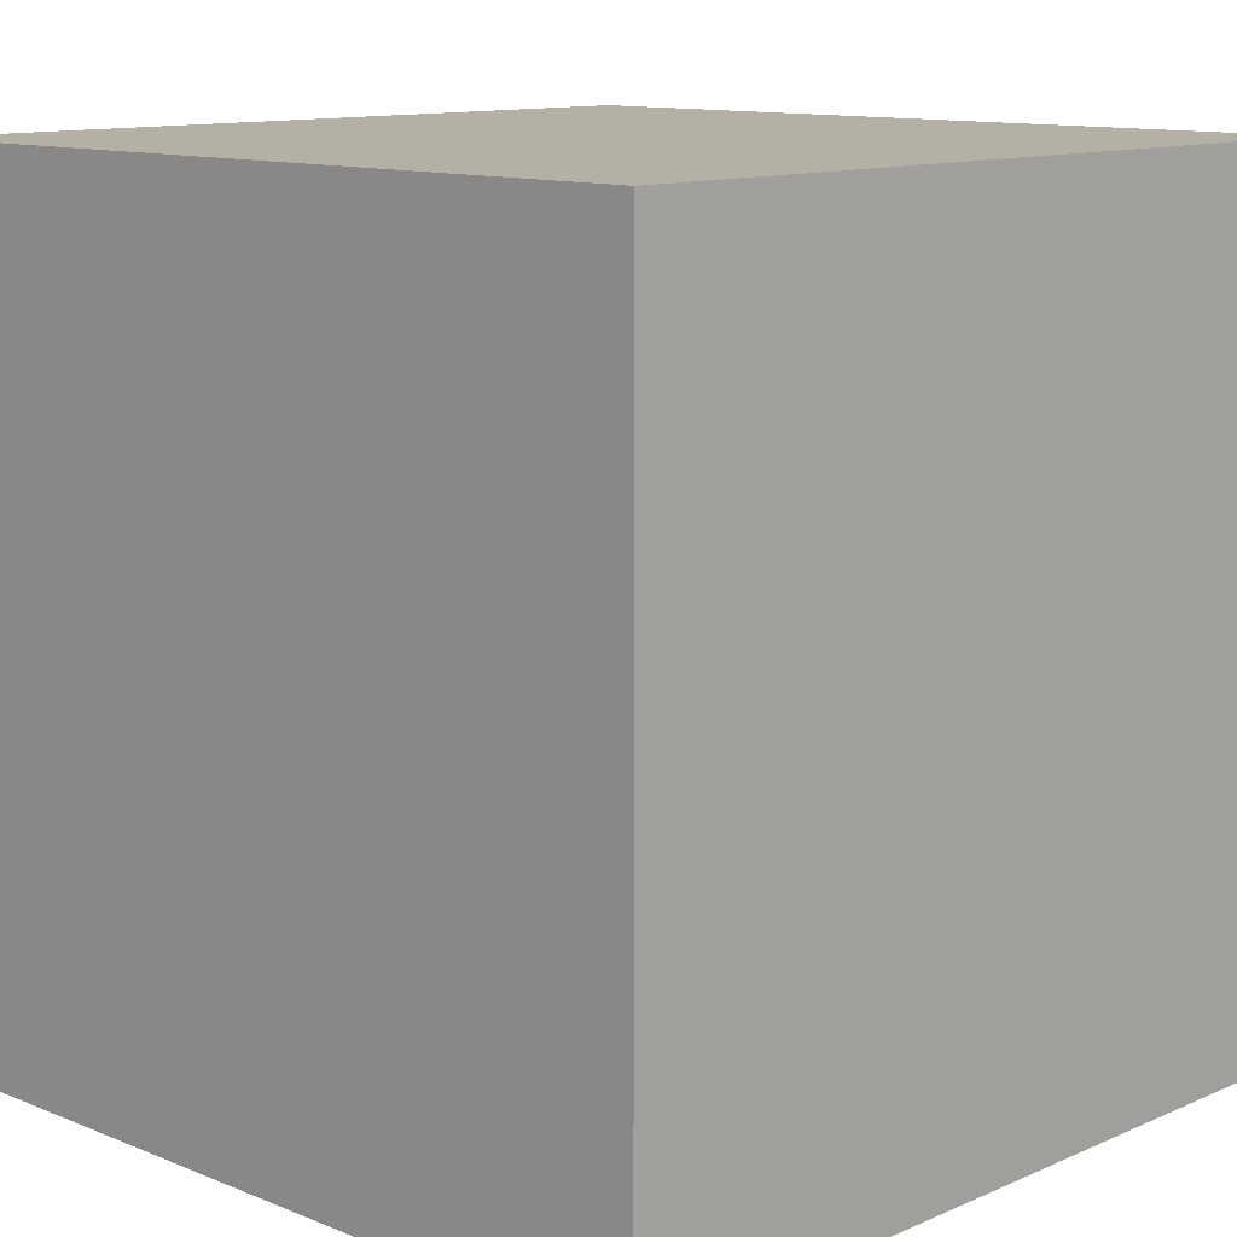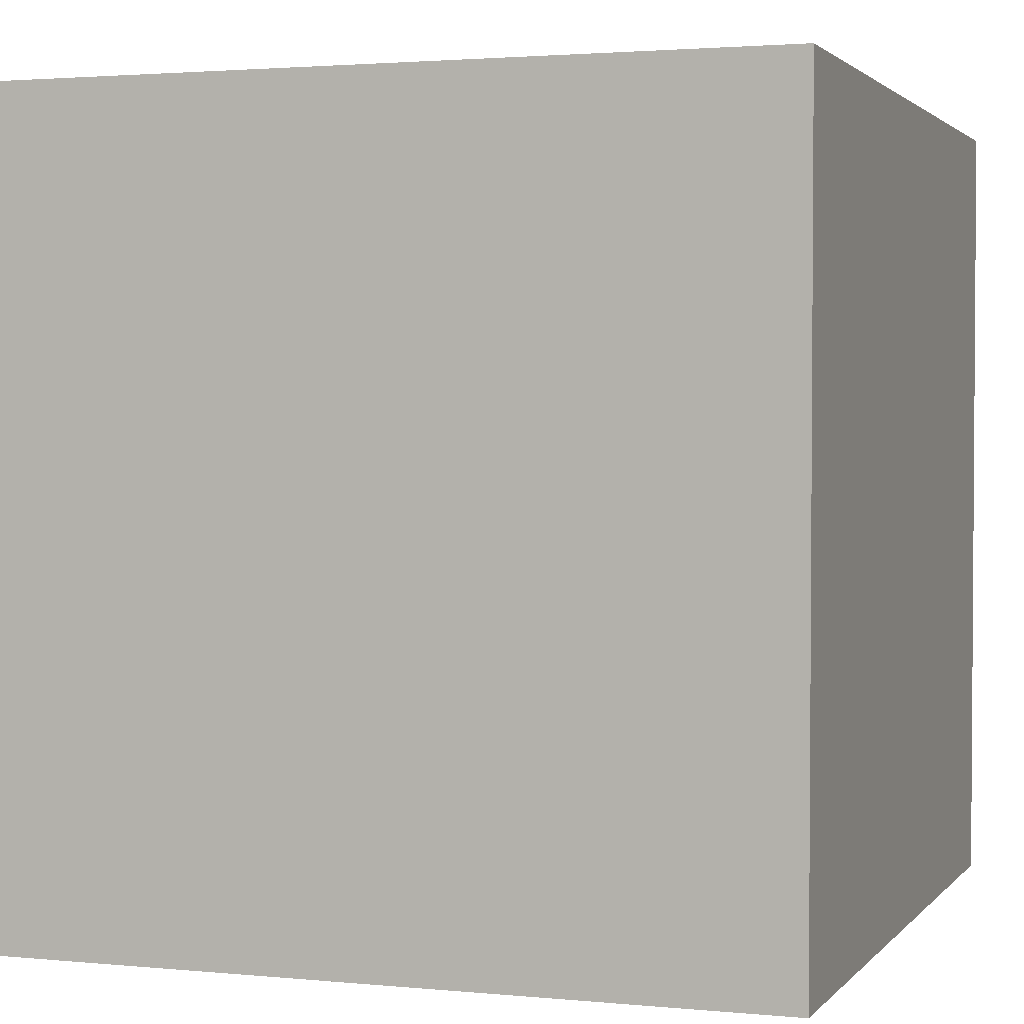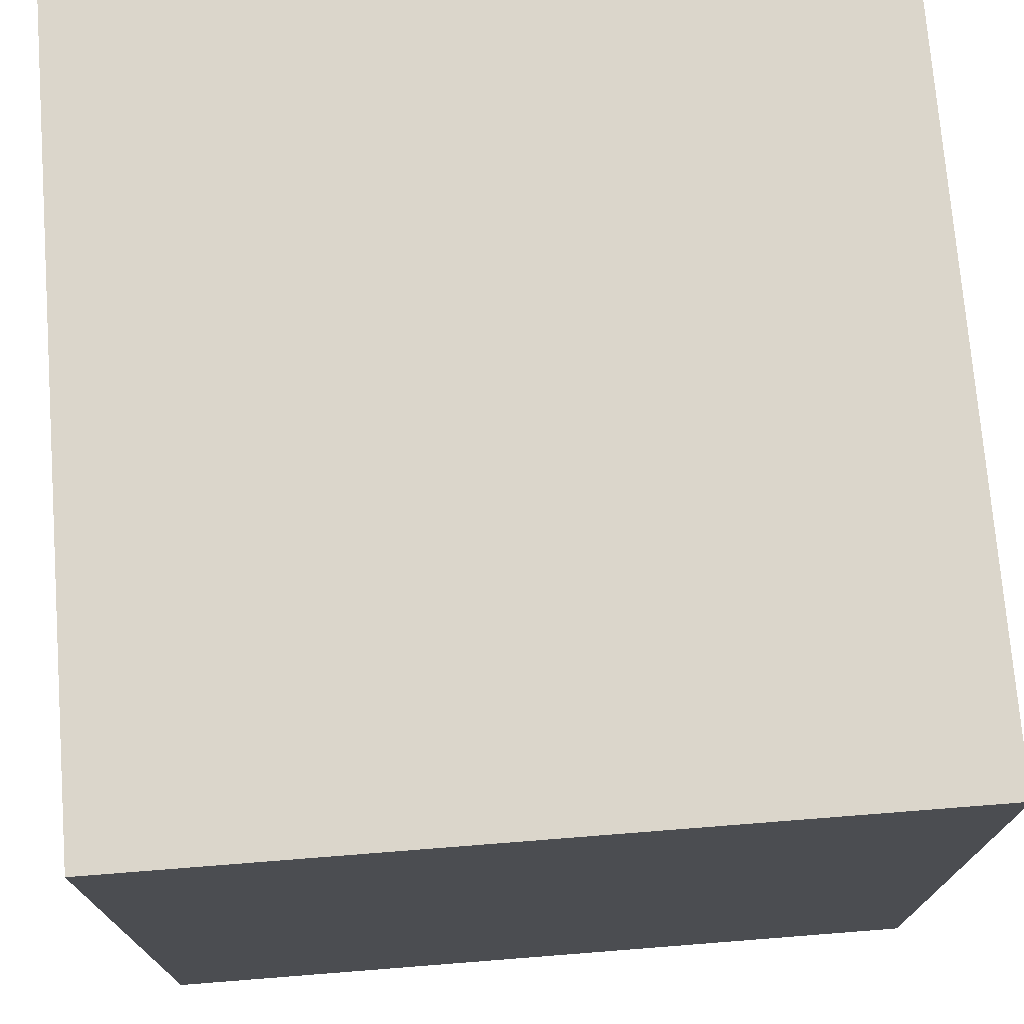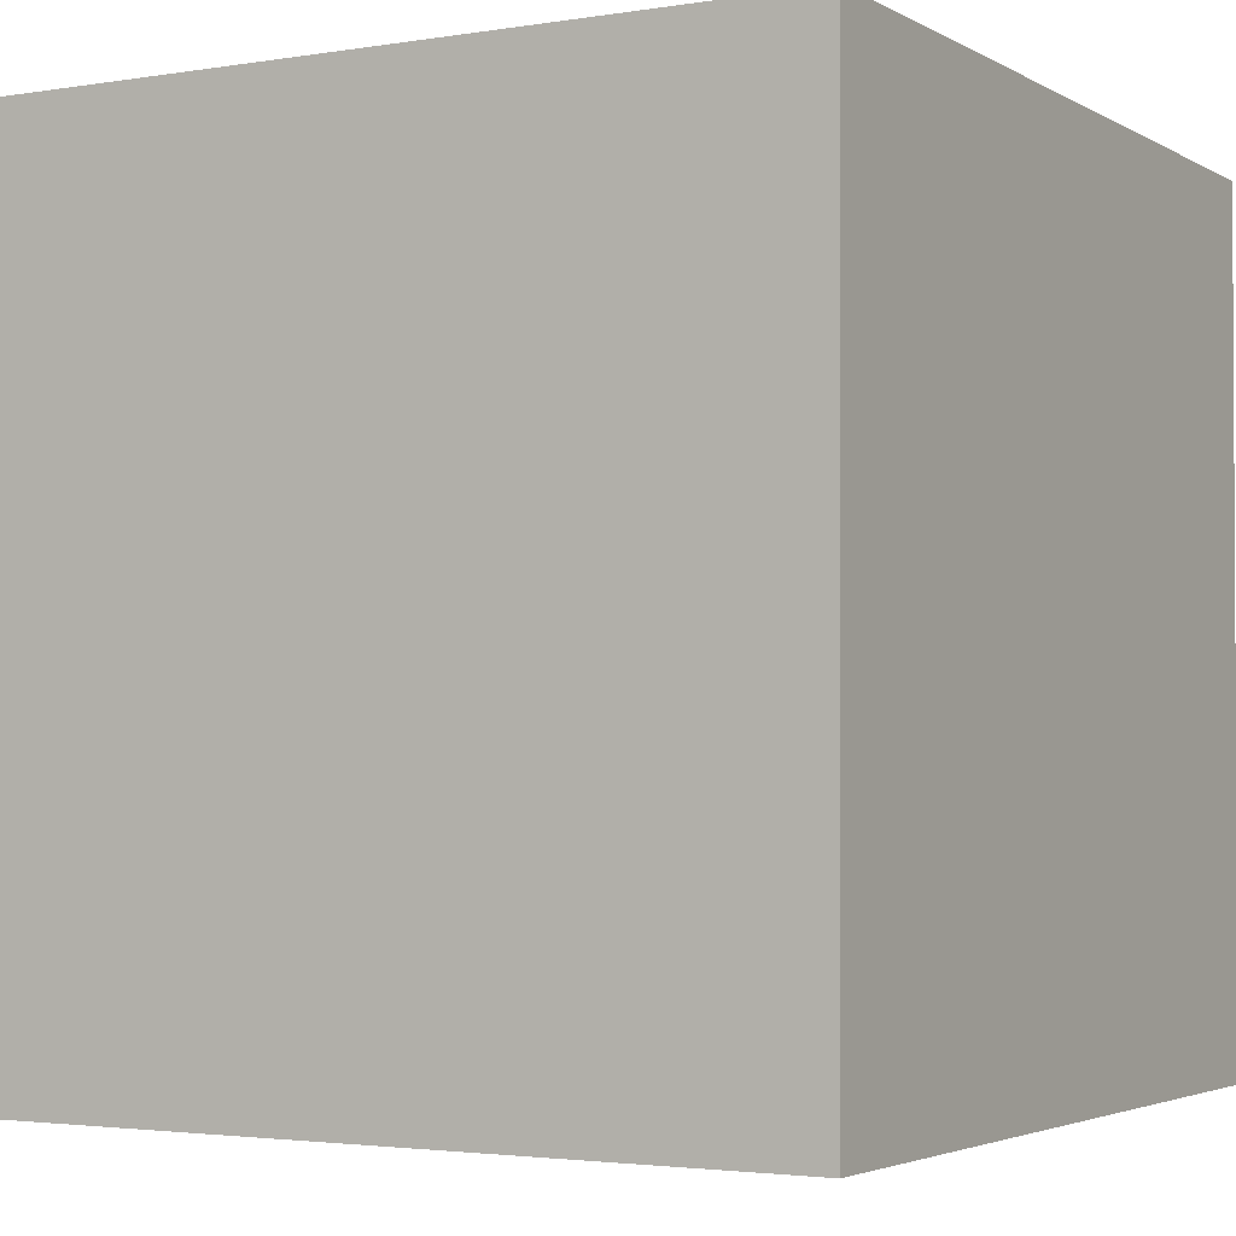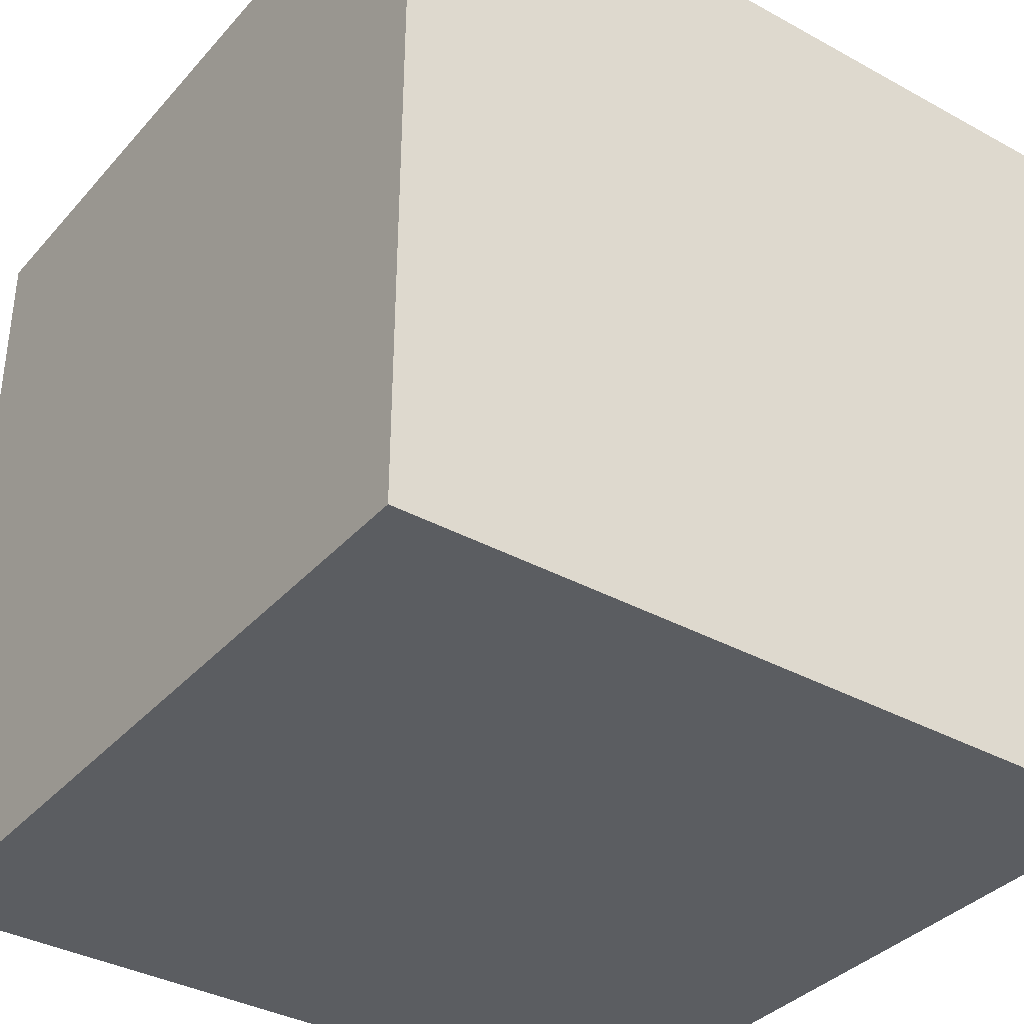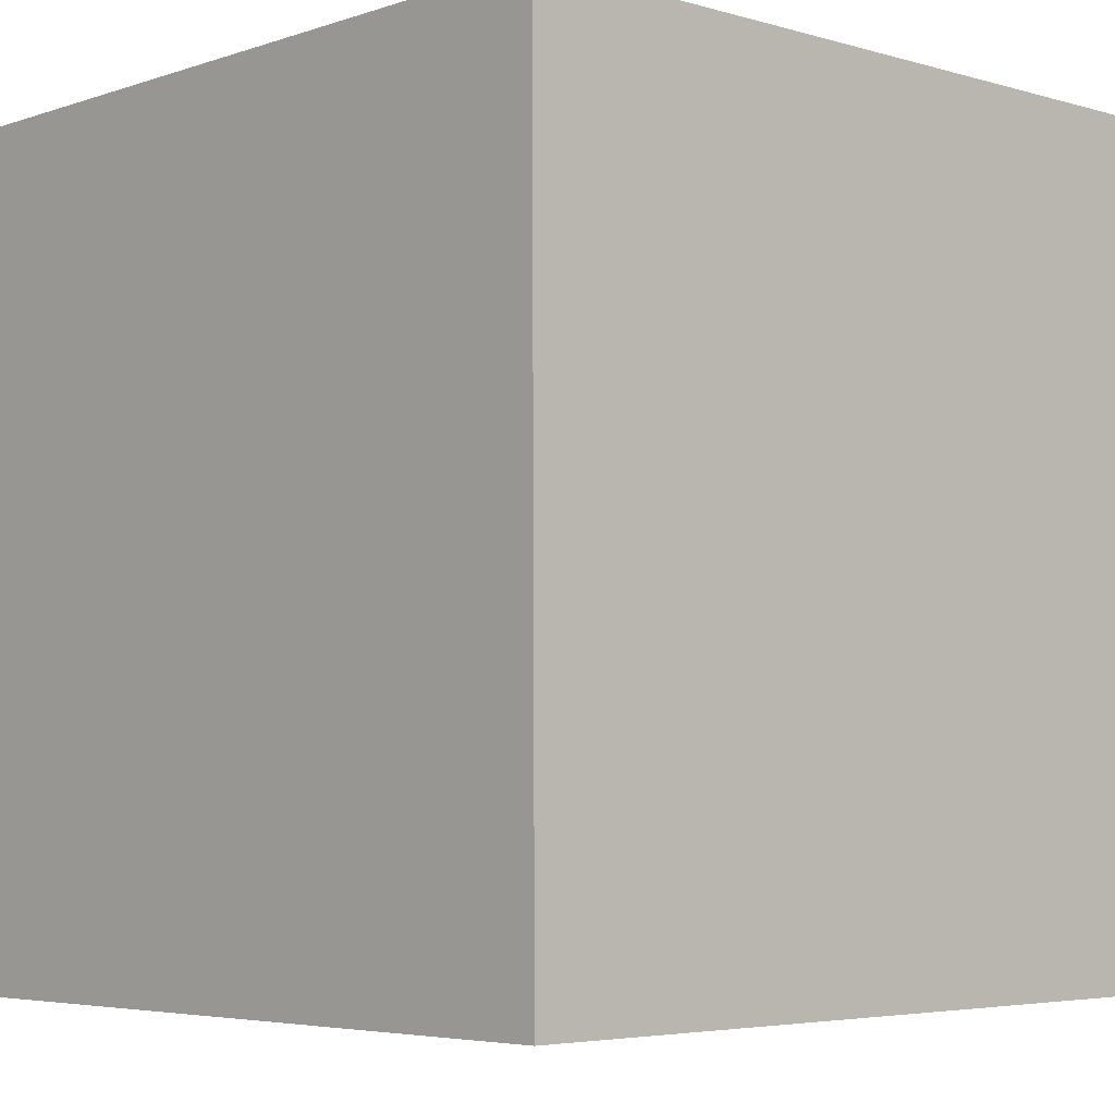
<metadata>
{"format":"obj","ext":"obj","renderer":"f3d","projection":"perspective","resolution":1024,"background":"white","views":[{"elev":11.7,"azim":-45.8,"up":"+Z"},{"elev":2.2,"azim":109.3,"up":"+Y"},{"elev":73.4,"azim":-94.5,"up":"+Y"},{"elev":-3.2,"azim":-150.2,"up":"+Y"},{"elev":-36.3,"azim":-125.6,"up":"+Y"},{"elev":-4.8,"azim":-43.2,"up":"+Y"}]}
</metadata>
<code>
v 0.7192 0.7108 -0.28
v 0.7192 0.7108 0.12
v 0.7208 0.3108 0.12
v 0.7192 0.7108 -0.28
v 0.7208 0.3108 0.12
v 0.7208 0.3108 -0.28
v 0.3192 0.7092 -0.28
v 0.3208 0.3092 -0.28
v 0.3208 0.3092 0.12
v 0.3192 0.7092 -0.28
v 0.3208 0.3092 0.12
v 0.3192 0.7092 0.12
v 0.7192 0.7108 -0.28
v 0.3192 0.7092 -0.28
v 0.3192 0.7092 0.12
v 0.7192 0.7108 -0.28
v 0.3192 0.7092 0.12
v 0.7192 0.7108 0.12
v 0.7192 0.7108 0.12
v 0.3192 0.7092 0.12
v 0.3208 0.3092 0.12
v 0.7192 0.7108 0.12
v 0.3208 0.3092 0.12
v 0.7208 0.3108 0.12
v 0.7208 0.3108 0.12
v 0.3208 0.3092 0.12
v 0.3208 0.3092 -0.28
v 0.7208 0.3108 0.12
v 0.3208 0.3092 -0.28
v 0.7208 0.3108 -0.28
v 0.3192 0.7092 -0.28
v 0.7192 0.7108 -0.28
v 0.7208 0.3108 -0.28
v 0.3192 0.7092 -0.28
v 0.7208 0.3108 -0.28
v 0.3208 0.3092 -0.28
f 1 2 3
f 4 5 6
f 7 8 9
f 10 11 12
f 13 14 15
f 16 17 18
f 19 20 21
f 22 23 24
f 25 26 27
f 28 29 30
f 31 32 33
f 34 35 36

</code>
